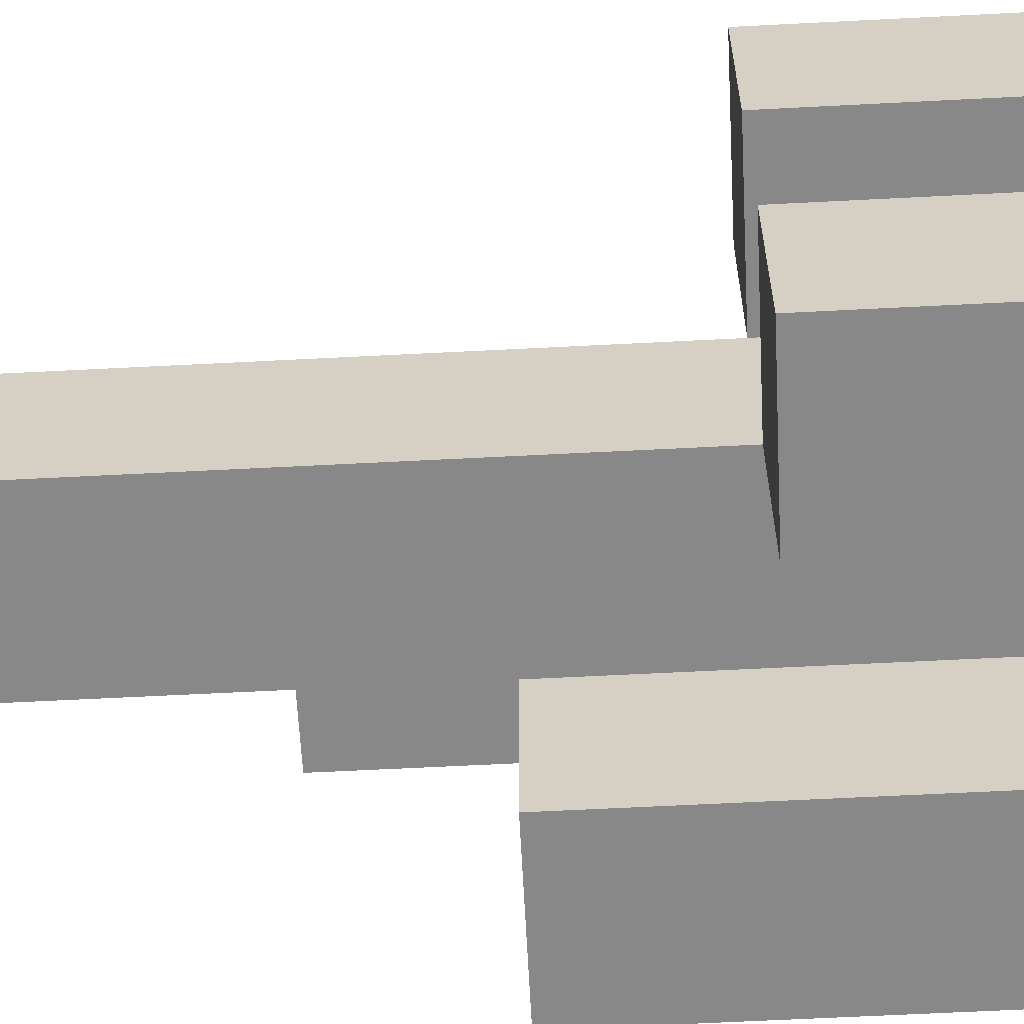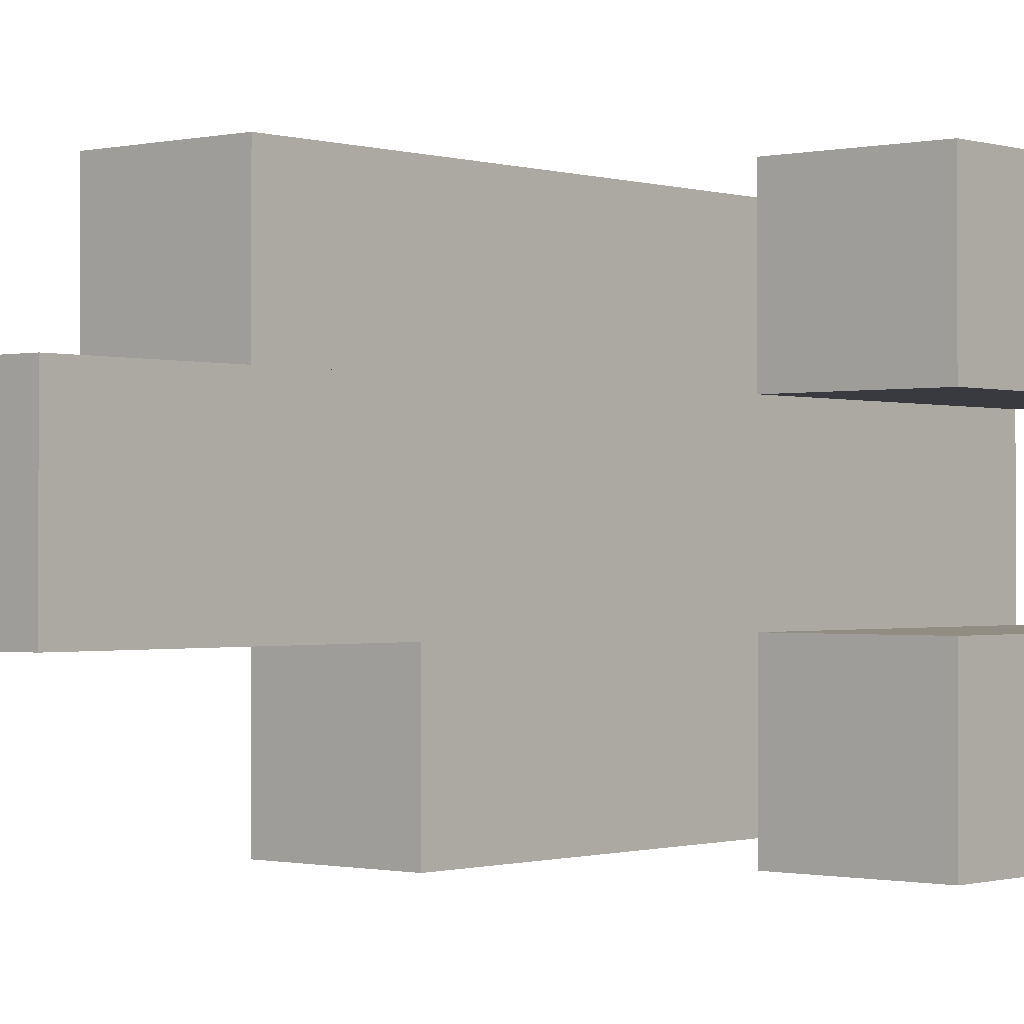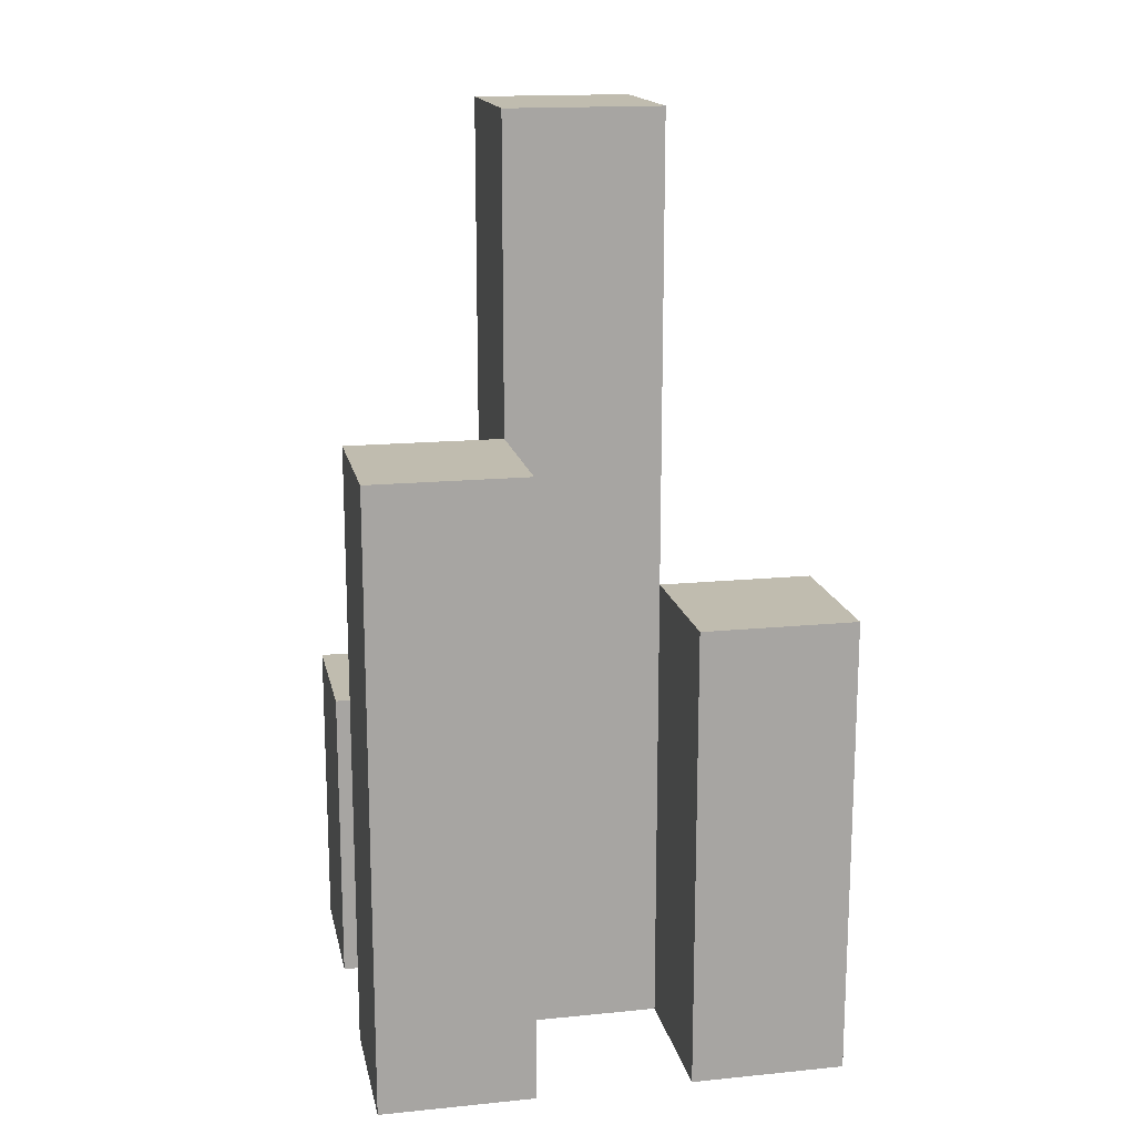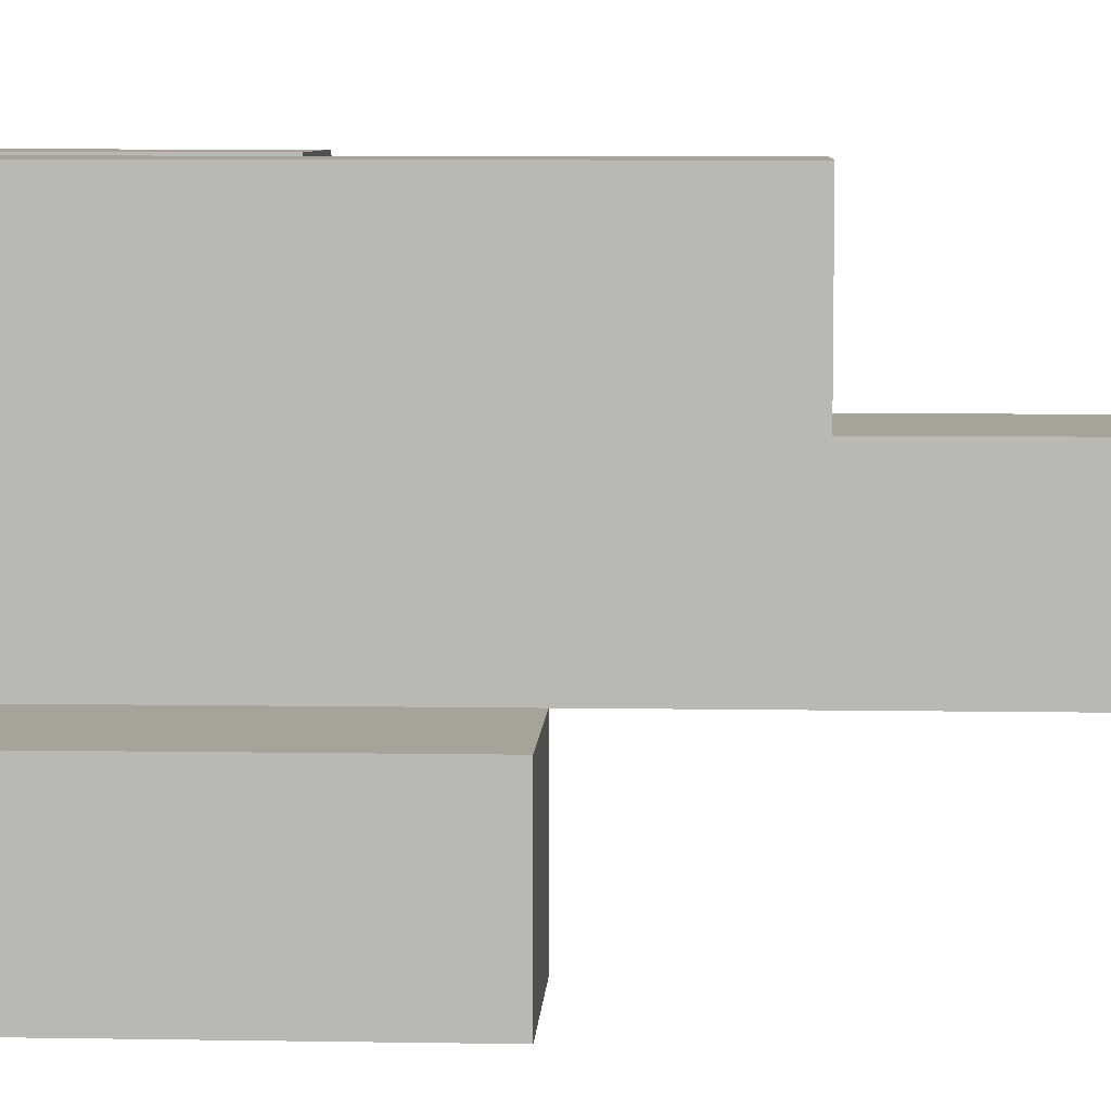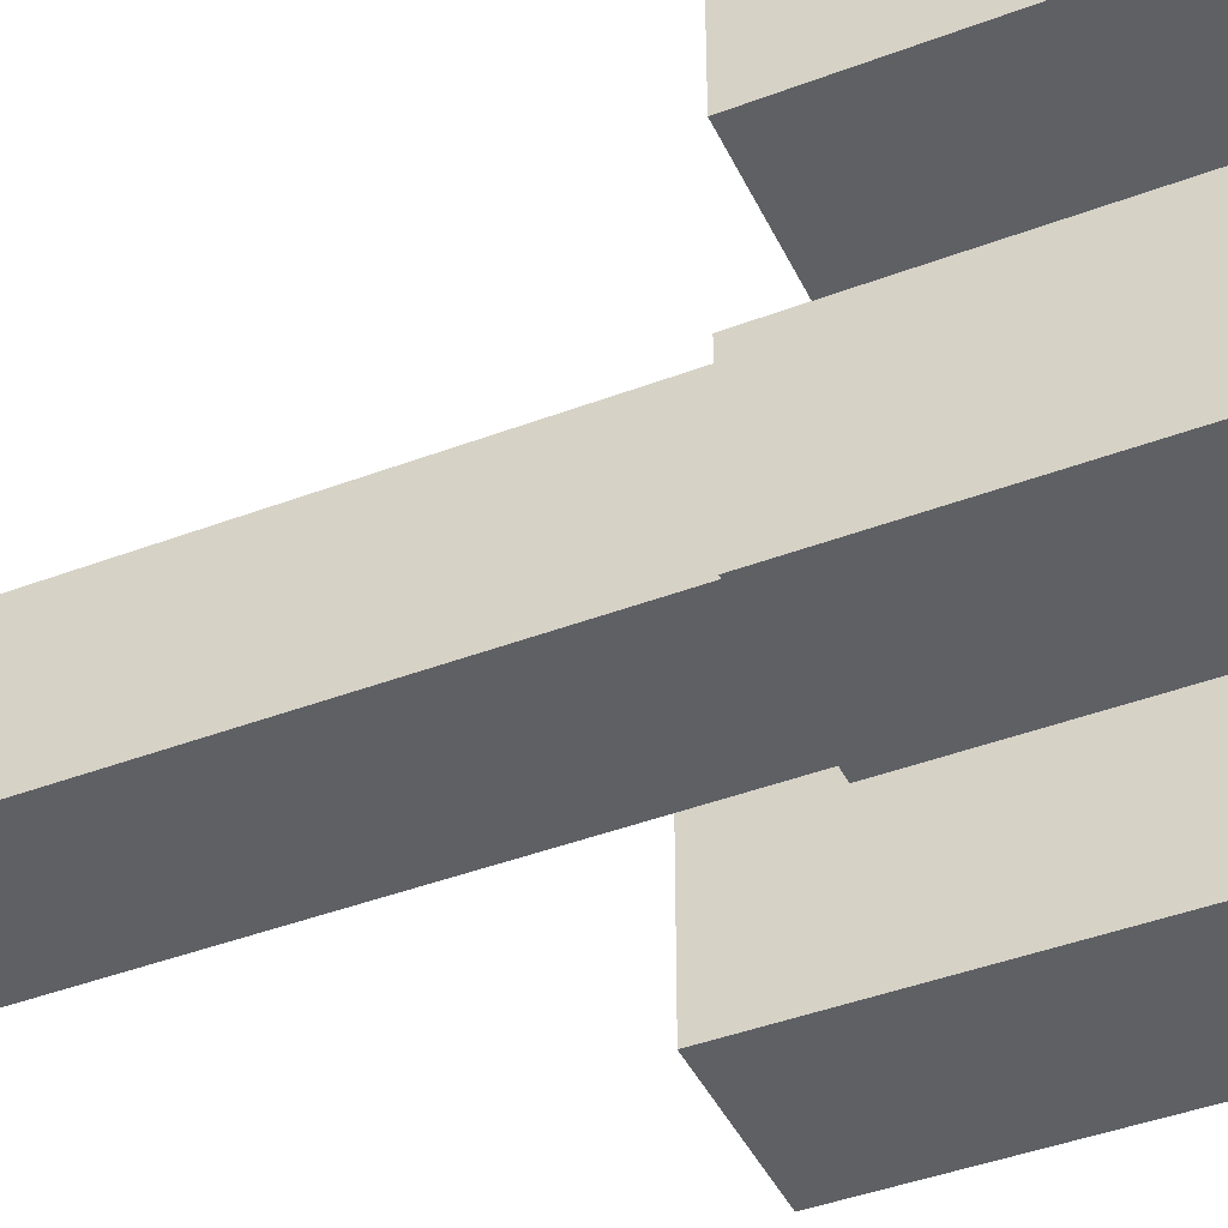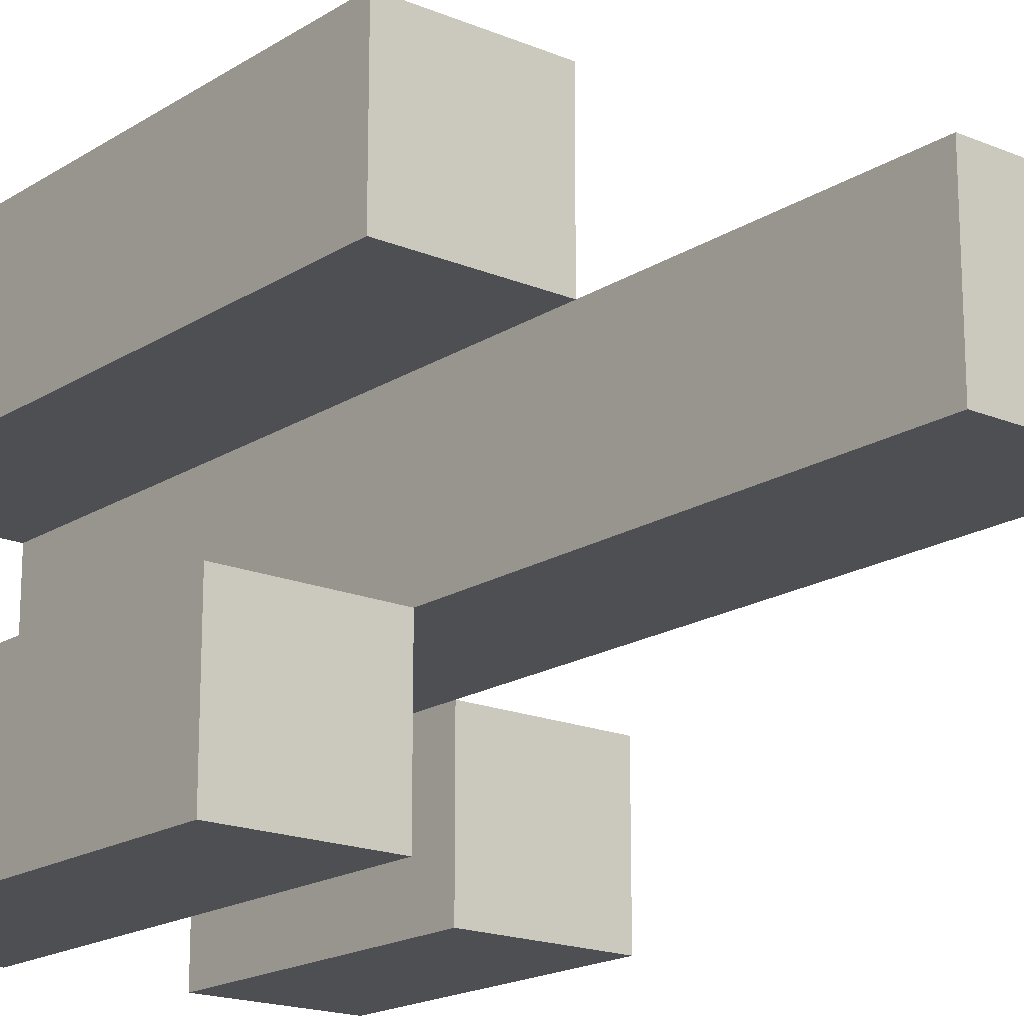
<metadata>
{"format":"obj","ext":"obj","renderer":"f3d","projection":"perspective","resolution":1024,"background":"white","views":[{"elev":-62.8,"azim":-87.0,"up":"+Z"},{"elev":-0.7,"azim":-139.3,"up":"+Z"},{"elev":16.3,"azim":78.5,"up":"+Y"},{"elev":6.8,"azim":92.9,"up":"+Z"},{"elev":-42.9,"azim":-65.8,"up":"+Z"},{"elev":-18.0,"azim":140.8,"up":"+Z"}]}
</metadata>
<code>
o
v 0.9 0.9 33.6
v 0.9 0.9 33.5
v 0.9 0.9 33.4
v 0.9 0.9 33.3
v 0.9 1 33.6
v 0.9 1 33.5
v 0.9 1 33.4
v 0.9 1 33.3
v 0.9 1.1 33.6
v 0.9 1.1 33.5
v 0.9 1.1 33.4
v 0.9 1.1 33.3
v 1 0.9 33.5
v 1 0.9 33.4
v 1 1 33.5
v 1 1 33.4
v 1 1.1 33.5
v 1 1.1 33.4
v 1 1.4 33.5
v 1 1.4 33.4
v 1 1.5 33.5
v 1 1.5 33.4
v 1.1 0.9 33.6
v 1.1 0.9 33.5
v 1.1 0.9 33.4
v 1.1 0.9 33.3
v 1.1 1.1 33.4
v 1.1 1.1 33.3
v 1.1 1.2 33.6
v 1.1 1.2 33.5
v 1.1 1.2 33.4
v 1.1 1.2 33.3
v 1.1 1.3 33.6
v 1.1 1.3 33.5
v 1 0.9 33.6
v 1 0.9 33.5
v 1 0.9 33.4
v 1 0.9 33.3
v 1 1 33.6
v 1 1 33.5
v 1 1 33.4
v 1 1 33.3
v 1 1.1 33.6
v 1 1.1 33.5
v 1 1.1 33.4
v 1 1.1 33.3
v 1.1 0.9 33.5
v 1.1 0.9 33.4
v 1.1 1.1 33.4
v 1.1 1.2 33.5
v 1.1 1.2 33.4
v 1.1 1.3 33.5
v 1.1 1.4 33.5
v 1.1 1.4 33.4
v 1.1 1.5 33.5
v 1.1 1.5 33.4
v 1.2 0.9 33.6
v 1.2 0.9 33.5
v 1.2 0.9 33.4
v 1.2 0.9 33.3
v 1.2 1.1 33.4
v 1.2 1.1 33.3
v 1.2 1.2 33.6
v 1.2 1.2 33.5
v 1.2 1.2 33.4
v 1.2 1.2 33.3
v 1.2 1.3 33.6
v 1.2 1.3 33.5
v 0.9 0.9 33.6
v 0.9 1 33.6
v 0.9 1.1 33.6
v 1 0.9 33.6
v 1 1 33.6
v 1 1.1 33.6
v 1.1 0.9 33.6
v 1.1 1.2 33.6
v 1.1 1.3 33.6
v 1.2 0.9 33.6
v 1.2 1.2 33.6
v 1.2 1.3 33.6
v 1 0.9 33.5
v 1 1 33.5
v 1 1.1 33.5
v 1 1.4 33.5
v 1 1.5 33.5
v 1.1 0.9 33.5
v 1.1 1.2 33.5
v 1.1 1.3 33.5
v 1.1 1.4 33.5
v 1.1 1.5 33.5
v 0.9 0.9 33.4
v 0.9 1 33.4
v 0.9 1.1 33.4
v 1 0.9 33.4
v 1 1 33.4
v 1 1.1 33.4
v 1.1 0.9 33.4
v 1.1 1.1 33.4
v 1.1 1.2 33.4
v 1.2 0.9 33.4
v 1.2 1.1 33.4
v 1.2 1.2 33.4
v 0.9 0.9 33.5
v 0.9 1 33.5
v 0.9 1.1 33.5
v 1 0.9 33.5
v 1 1 33.5
v 1 1.1 33.5
v 1.1 0.9 33.5
v 1.1 1.2 33.5
v 1.1 1.3 33.5
v 1.2 0.9 33.5
v 1.2 1.2 33.5
v 1.2 1.3 33.5
v 1 0.9 33.4
v 1 1 33.4
v 1 1.1 33.4
v 1 1.4 33.4
v 1 1.5 33.4
v 1.1 0.9 33.4
v 1.1 1.1 33.4
v 1.1 1.2 33.4
v 1.1 1.4 33.4
v 1.1 1.5 33.4
v 0.9 0.9 33.3
v 0.9 1 33.3
v 0.9 1.1 33.3
v 1 0.9 33.3
v 1 1 33.3
v 1 1.1 33.3
v 1.1 0.9 33.3
v 1.1 1.1 33.3
v 1.1 1.2 33.3
v 1.2 0.9 33.3
v 1.2 1.1 33.3
v 1.2 1.2 33.3
v 0.9 0.9 33.6
v 1 0.9 33.6
v 1.1 0.9 33.6
v 1.2 0.9 33.6
v 0.9 0.9 33.5
v 1 0.9 33.5
v 1.1 0.9 33.5
v 1.2 0.9 33.5
v 0.9 0.9 33.4
v 1 0.9 33.4
v 1.1 0.9 33.4
v 1.2 0.9 33.4
v 0.9 0.9 33.3
v 1 0.9 33.3
v 1.1 0.9 33.3
v 1.2 0.9 33.3
v 0.9 1.1 33.6
v 1 1.1 33.6
v 0.9 1.1 33.5
v 1 1.1 33.5
v 0.9 1.1 33.4
v 1 1.1 33.4
v 0.9 1.1 33.3
v 1 1.1 33.3
v 1.1 1.2 33.4
v 1.2 1.2 33.4
v 1.1 1.2 33.3
v 1.2 1.2 33.3
v 1.1 1.3 33.6
v 1.2 1.3 33.6
v 1.1 1.3 33.5
v 1.2 1.3 33.5
v 1 1.5 33.5
v 1.1 1.5 33.5
v 1 1.5 33.4
v 1.1 1.5 33.4
f 5 2 1
f 6 2 5
f 7 4 3
f 8 4 7
f 9 6 5
f 10 6 9
f 11 8 7
f 12 8 11
f 15 14 13
f 16 14 15
f 17 16 15
f 18 16 17
f 19 18 17
f 20 18 19
f 21 20 19
f 22 20 21
f 27 26 25
f 28 26 27
f 29 24 23
f 30 24 29
f 31 28 27
f 32 28 31
f 33 30 29
f 34 30 33
f 35 36 39
f 39 36 40
f 37 38 41
f 41 38 42
f 39 40 43
f 43 40 44
f 41 42 45
f 45 42 46
f 47 48 49
f 47 49 50
f 50 49 51
f 50 51 52
f 52 51 53
f 53 51 54
f 53 54 55
f 55 54 56
f 59 60 61
f 61 60 62
f 57 58 63
f 63 58 64
f 61 62 65
f 65 62 66
f 63 64 67
f 67 64 68
f 72 70 69
f 73 71 70
f 73 70 72
f 74 71 73
f 78 76 75
f 79 77 76
f 79 76 78
f 80 77 79
f 86 82 81
f 86 83 82
f 86 84 83
f 87 84 86
f 88 84 87
f 89 85 84
f 89 84 88
f 90 85 89
f 94 92 91
f 95 93 92
f 95 92 94
f 96 93 95
f 100 98 97
f 101 99 98
f 101 98 100
f 102 99 101
f 103 104 106
f 104 105 107
f 106 104 107
f 107 105 108
f 109 110 112
f 110 111 113
f 112 110 113
f 113 111 114
f 115 116 120
f 116 117 120
f 117 118 120
f 120 118 121
f 121 118 122
f 118 119 123
f 122 118 123
f 123 119 124
f 125 126 128
f 126 127 129
f 128 126 129
f 129 127 130
f 131 132 134
f 132 133 135
f 134 132 135
f 135 133 136
f 141 138 137
f 142 138 141
f 143 140 139
f 144 140 143
f 146 143 142
f 147 143 146
f 149 146 145
f 150 146 149
f 151 148 147
f 152 148 151
f 153 154 155
f 155 154 156
f 157 158 159
f 159 158 160
f 161 162 163
f 163 162 164
f 165 166 167
f 167 166 168
f 169 170 171
f 171 170 172

</code>
